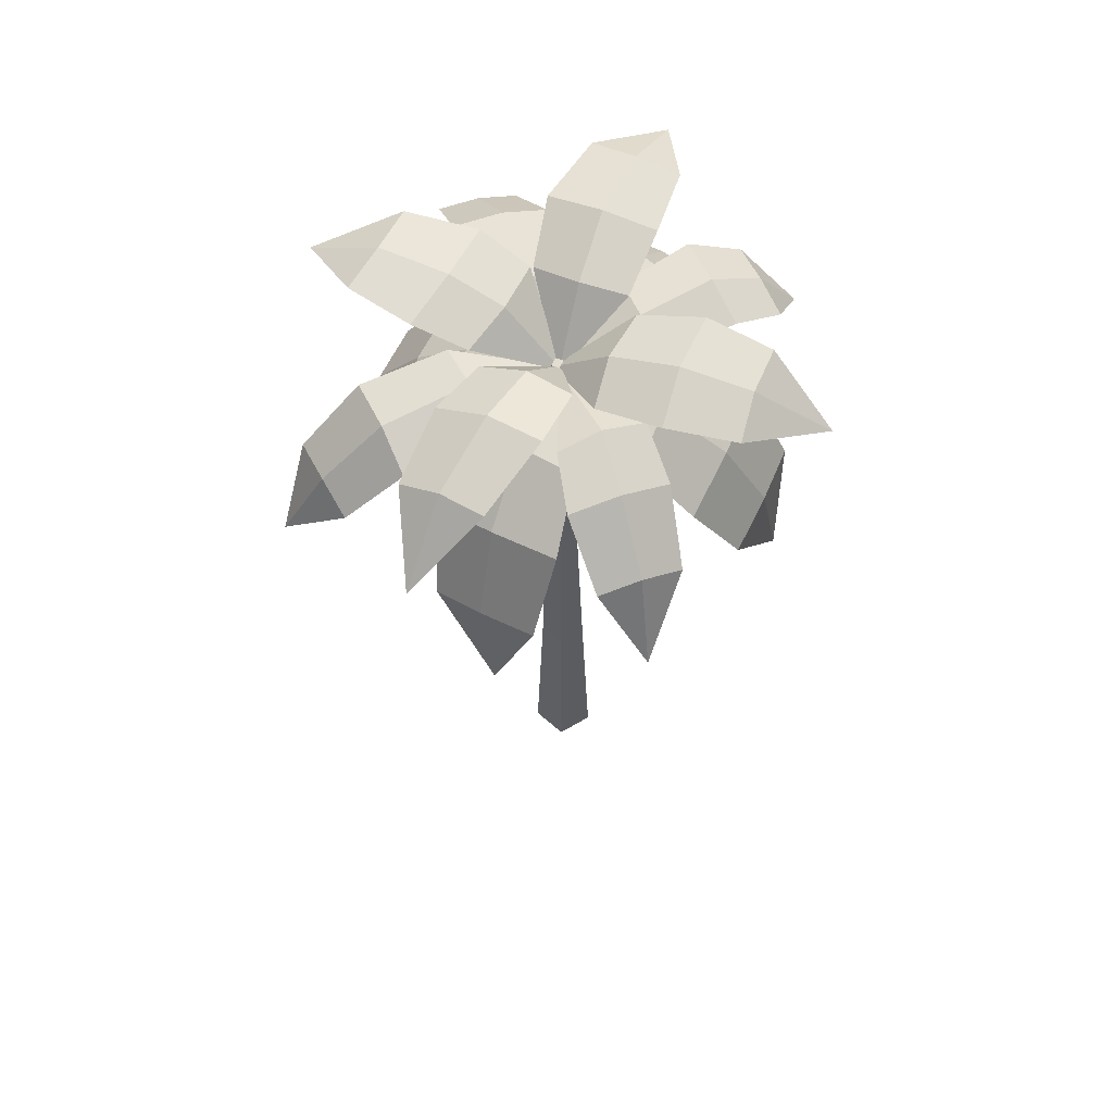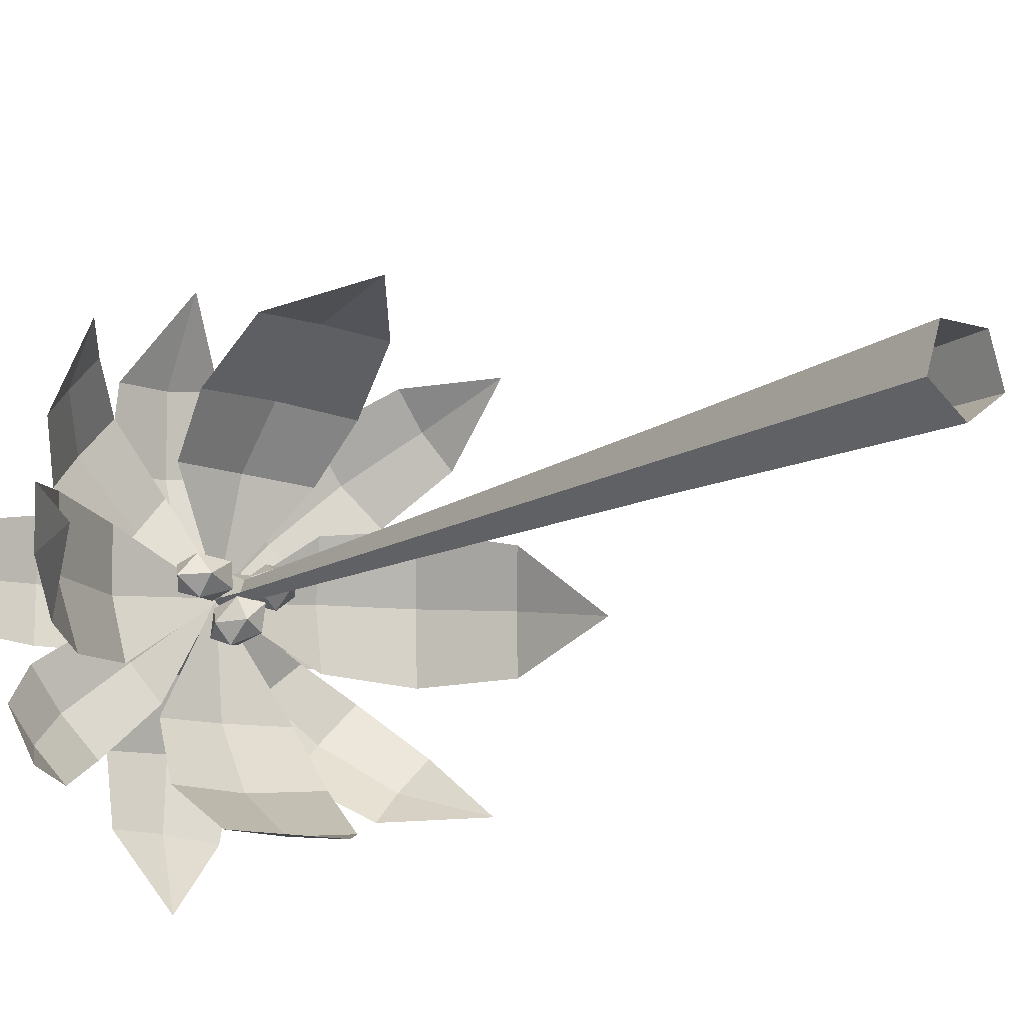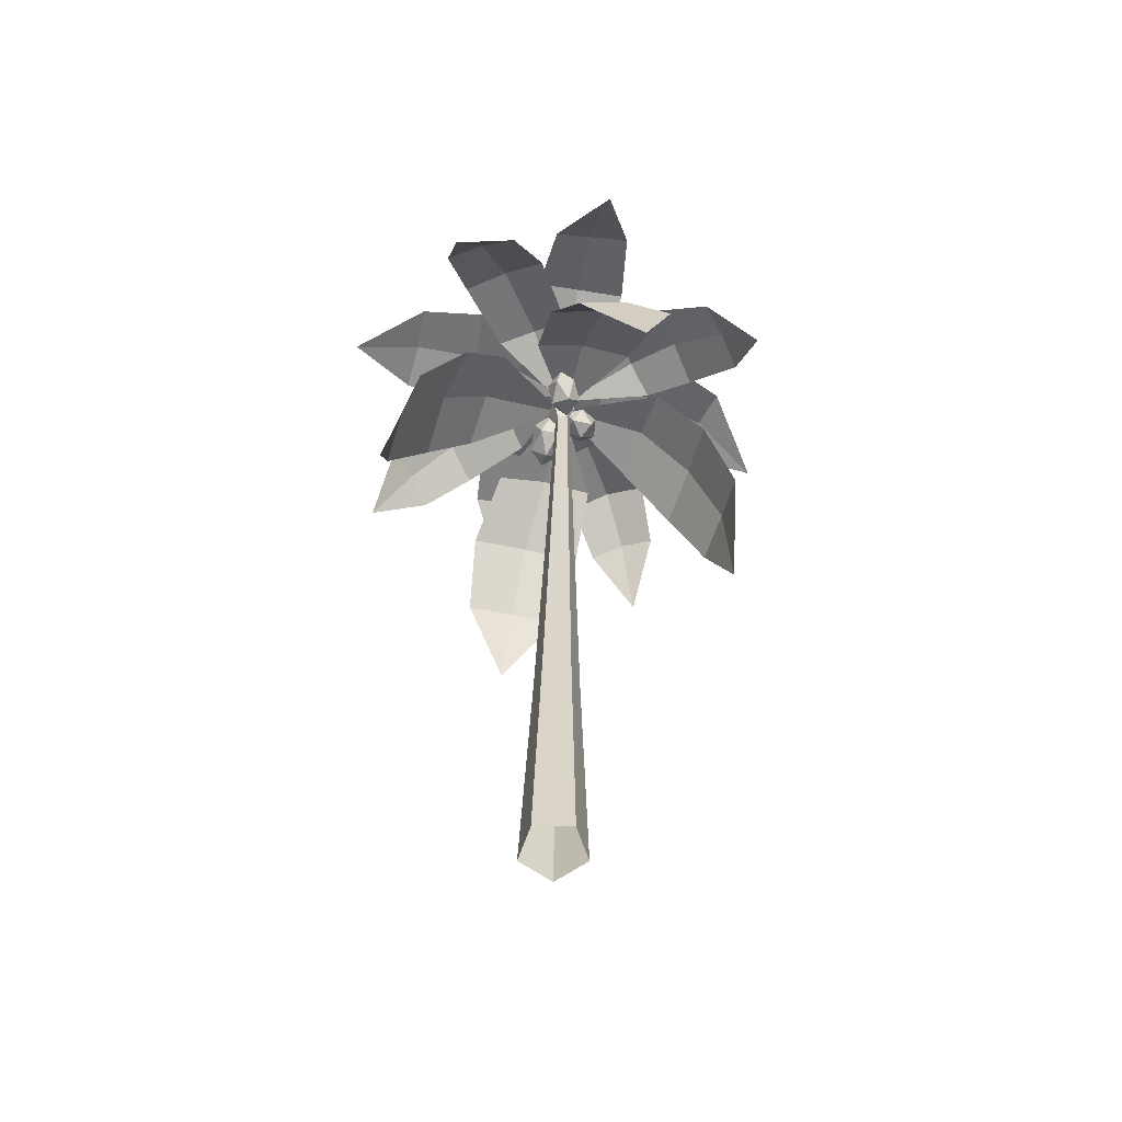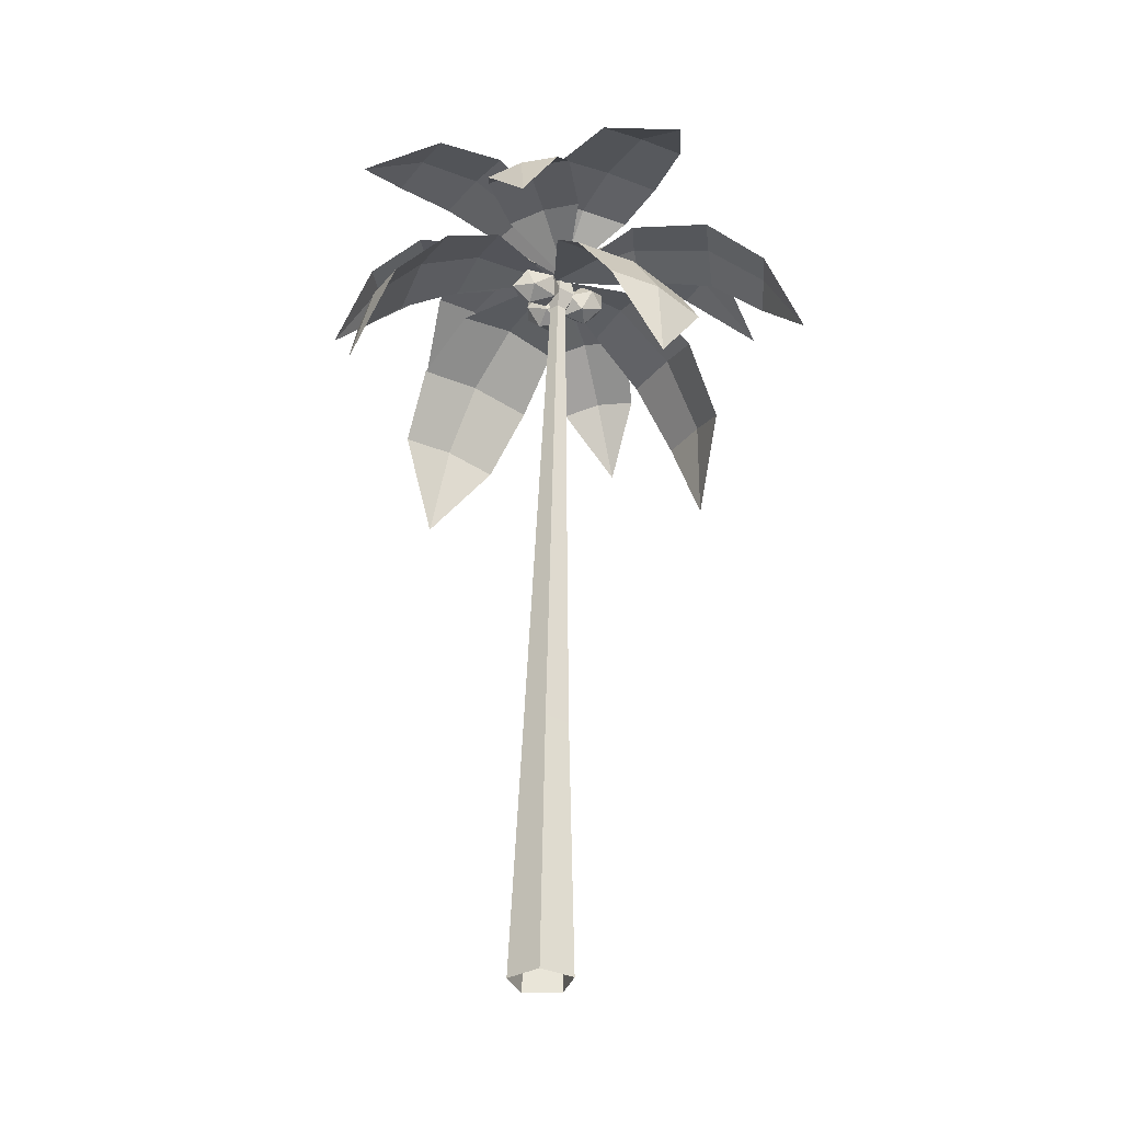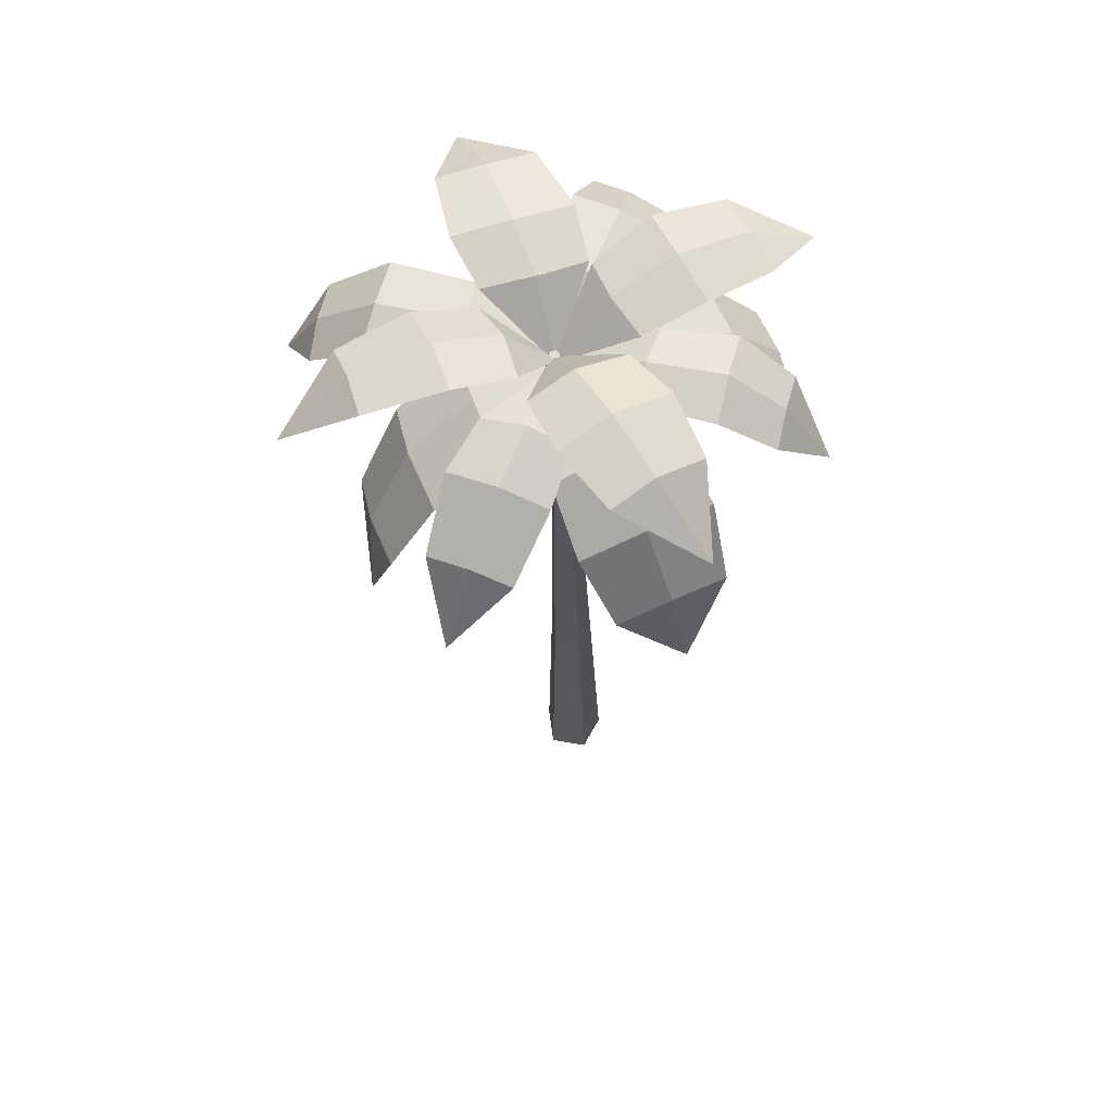
<metadata>
{"format":"obj","ext":"obj","renderer":"f3d","projection":"perspective","resolution":1024,"background":"white","views":[{"elev":63.9,"azim":113.4,"up":"+Y"},{"elev":-12.4,"azim":-36.6,"up":"+Z"},{"elev":-60.4,"azim":71.7,"up":"+Y"},{"elev":-32.9,"azim":-34.0,"up":"+Y"},{"elev":62.7,"azim":154.5,"up":"+Y"}]}
</metadata>
<code>
g Palm_Tree_Coconut_l_01
v 0.04728 7.287 2.09
v 0.4646 7.651 1.539
v 0.2139 7.163 -0.05698
v -0.3417 7.601 1.47
v -0.2817 7.572 0.4146
v 0.5625 7.585 0.5289
v 0.1461 7.627 0.4281
v 0.06662 7.668 1.482
v 0.5929 7.698 0.9723
v -0.3766 7.666 0.86
v 0.1137 7.74 0.8856
v 2.334 7.171 0.2236
v 1.796 7.69 -0.1501
v 0.1816 7.159 -0.03295
v 1.717 7.506 0.5514
v 0.6077 7.496 0.4303
v 0.6399 7.654 -0.3198
v 0.5763 7.626 0.06461
v 1.737 7.646 0.219
v 1.165 7.833 -0.3132
v 1.114 7.629 0.5399
v 1.111 7.797 0.1319
v -0.04278 7.257 -2.084
v -0.2586 7.682 -1.506
v 0.2109 7.15 0.02791
v 0.5176 7.624 -1.561
v 0.6549 7.595 -0.4949
v -0.1656 7.644 -0.4827
v 0.2485 7.662 -0.4356
v 0.1355 7.707 -1.506
v -0.2638 7.777 -0.9769
v 0.6669 7.703 -1.017
v 0.2103 7.804 -0.9601
v -1.969 7.39 -0.007575
v -1.416 7.686 0.4017
v 0.2563 7.161 -0.04215
v -1.413 7.675 -0.315
v -0.3248 7.591 -0.3562
v -0.2971 7.553 0.3979
v -0.2644 7.63 0.01562
v -1.392 7.74 0.03885
v -0.8385 7.688 0.515
v -0.8679 7.699 -0.3549
v -0.8263 7.773 0.0696
v 0.04741 7.286 2.089
v 0.4646 7.65 1.539
v 0.2138 7.162 -0.05609
v -0.3415 7.6 1.469
v -0.2816 7.571 0.4151
v 0.5622 7.584 0.5294
v 0.1461 7.626 0.4287
v 0.06672 7.667 1.482
v 0.5928 7.697 0.9723
v -0.3764 7.665 0.8601
v 0.1137 7.739 0.8857
v 2.333 7.17 0.2232
v 1.796 7.689 -0.1503
v 0.1826 7.158 -0.03308
v 1.716 7.505 0.5509
v 0.6083 7.495 0.4299
v 0.6405 7.653 -0.3197
v 0.577 7.625 0.06442
v 1.736 7.645 0.2187
v 1.165 7.832 -0.3133
v 1.114 7.628 0.5394
v 1.111 7.796 0.1316
v -0.04279 7.256 -2.083
v -0.2585 7.681 -1.506
v 0.2108 7.149 0.02695
v 0.5174 7.623 -1.56
v 0.6546 7.594 -0.4954
v -0.1655 7.642 -0.4833
v 0.2484 7.661 -0.4363
v 0.1354 7.706 -1.505
v -0.2637 7.776 -0.977
v 0.6667 7.701 -1.017
v 0.2102 7.803 -0.9601
v -1.968 7.389 -0.007551
v -1.416 7.685 0.4015
v 0.2555 7.16 -0.04216
v -1.413 7.674 -0.3148
v -0.3253 7.59 -0.3559
v -0.2977 7.552 0.3976
v -0.265 7.628 0.01561
v -1.392 7.739 0.03886
v -0.8386 7.687 0.5147
v -0.868 7.697 -0.3547
v -0.8264 7.771 0.06958
v 1.815 6.234 1.551
v 1.797 6.777 1.001
v 0.1916 7.142 0.01974
v 1.4 6.848 1.535
v 0.4961 7.357 0.7411
v 0.9521 7.287 0.2132
v 0.7154 7.389 0.4562
v 1.612 6.873 1.267
v 1.504 7.193 0.633
v 0.9819 7.272 1.237
v 1.245 7.309 0.9223
v 1.764 6.249 -1.419
v 1.215 6.803 -1.442
v 0.2118 7.117 -0.04316
v 1.695 6.884 -0.9706
v 0.9598 7.343 -0.3379
v 0.447 7.29 -0.8255
v 0.6845 7.387 -0.5694
v 1.456 6.906 -1.219
v 0.7759 7.155 -1.151
v 1.351 7.252 -0.5871
v 1.066 7.282 -0.8847
v -1.489 6.489 -1.323
v -1.379 7.058 -0.8641
v 0.1493 7.114 -0.03314
v -0.9751 7.02 -1.35
v -0.1377 7.302 -0.7188
v -0.561 7.342 -0.2103
v -0.3295 7.385 -0.453
v -1.169 7.097 -1.104
v -1.059 7.375 -0.5401
v -0.5742 7.329 -1.122
v -0.8058 7.425 -0.8278
v -1.22 6.394 1.497
v -0.8252 7.017 1.433
v 0.2355 7.118 0.005499
v -1.245 6.913 0.9708
v -0.5162 7.307 0.1922
v -0.07672 7.416 0.6764
v -0.2904 7.426 0.4144
v -1.039 7.023 1.192
v -0.504 7.369 1.149
v -1.007 7.245 0.5946
v -0.7601 7.379 0.8596
v 0.08026 5.097 1.695
v 0.6212 5.816 1.516
v 0.1121 7.04 -0.0111
v -0.3488 5.86 1.557
v -0.3701 6.771 0.765
v 0.6454 6.725 0.7225
v 0.1458 6.824 0.7663
v 0.1436 5.898 1.569
v 0.7423 6.365 1.121
v -0.4197 6.417 1.17
v 0.1705 6.467 1.186
v 1.922 5.224 -0.2192
v 1.831 6.07 -0.5186
v 0.1355 7.106 -0.05141
v 1.724 5.929 0.3355
v 0.798 6.885 0.4423
v 0.9084 7.012 -0.4553
v 0.8697 7.029 0.009159
v 1.813 6.061 -0.07499
v 1.447 6.678 -0.5444
v 1.319 6.509 0.4788
v 1.428 6.67 -0.01207
v -0.1059 5.134 -1.801
v -0.4566 5.983 -1.685
v 0.1195 7.072 -0.02785
v 0.4685 5.913 -1.656
v 0.6288 6.916 -0.8484
v -0.341 6.975 -0.866
v 0.1547 7.029 -0.8532
v 0.0171 6.017 -1.692
v -0.4799 6.58 -1.347
v 0.6283 6.495 -1.312
v 0.08815 6.624 -1.356
v -1.954 5.292 -0.09504
v -1.766 6.069 0.3127
v 0.1574 7.057 -0.02563
v -1.657 6.016 -0.5363
v -0.6182 6.943 -0.5497
v -0.7308 6.956 0.3409
v -0.6778 7.032 -0.105
v -1.739 6.109 -0.1181
v -1.315 6.606 0.4141
v -1.184 6.543 -0.603
v -1.283 6.657 -0.1024
v 1.814 6.234 1.55
v 1.796 6.776 1.001
v 0.1919 7.14 0.02012
v 1.399 6.847 1.535
v 0.4962 7.356 0.7411
v 0.9519 7.286 0.2136
v 0.7155 7.388 0.4564
v 1.612 6.872 1.267
v 1.503 7.192 0.6329
v 0.9816 7.271 1.237
v 1.245 7.308 0.9221
v 1.763 6.249 -1.418
v 1.214 6.802 -1.441
v 0.2122 7.116 -0.04344
v 1.694 6.883 -0.97
v 0.9597 7.342 -0.338
v 0.4473 7.289 -0.8252
v 0.6846 7.385 -0.5694
v 1.456 6.905 -1.218
v 0.7758 7.154 -1.151
v 1.351 7.251 -0.5867
v 1.065 7.281 -0.8842
v -1.488 6.488 -1.322
v -1.379 7.057 -0.8635
v 0.1488 7.112 -0.03341
v -0.9745 7.019 -1.349
v -0.1381 7.301 -0.7187
v -0.5611 7.34 -0.2106
v -0.3298 7.384 -0.4531
v -1.168 7.097 -1.104
v -1.058 7.374 -0.5399
v -0.5741 7.328 -1.121
v -0.8056 7.423 -0.8276
v -1.219 6.394 1.497
v -0.8245 7.016 1.433
v 0.2352 7.117 0.006013
v -1.244 6.912 0.9704
v -0.516 7.306 0.1926
v -0.07687 7.414 0.6764
v -0.2904 7.424 0.4147
v -1.038 7.022 1.192
v -0.5037 7.368 1.148
v -1.006 7.244 0.5946
v -0.7596 7.378 0.8594
v 0.0802 5.097 1.693
v 0.621 5.815 1.515
v 0.112 7.039 -0.01145
v -0.3488 5.859 1.556
v -0.37 6.77 0.7643
v 0.6451 6.724 0.7218
v 0.1457 6.823 0.7657
v 0.1435 5.898 1.568
v 0.7421 6.364 1.12
v -0.4196 6.416 1.169
v 0.1704 6.466 1.185
v 1.921 5.224 -0.2194
v 1.83 6.07 -0.5187
v 0.1353 7.105 -0.05161
v 1.723 5.929 0.3351
v 0.7975 6.884 0.4418
v 0.9079 7.011 -0.4553
v 0.8693 7.028 0.008927
v 1.812 6.06 -0.07522
v 1.446 6.677 -0.5444
v 1.318 6.509 0.4783
v 1.427 6.669 -0.01233
v -0.106 5.133 -1.8
v -0.4566 5.983 -1.684
v 0.1194 7.071 -0.02779
v 0.4683 5.912 -1.655
v 0.6285 6.915 -0.8478
v -0.3409 6.974 -0.8654
v 0.1546 7.028 -0.8528
v 0.01703 6.017 -1.691
v -0.4798 6.579 -1.346
v 0.628 6.494 -1.311
v 0.08806 6.623 -1.355
v -1.952 5.292 -0.09485
v -1.765 6.068 0.3128
v 0.1574 7.055 -0.0256
v -1.656 6.015 -0.5359
v -0.6177 6.942 -0.5494
v -0.7303 6.955 0.3408
v -0.6774 7.031 -0.1049
v -1.737 6.108 -0.1179
v -1.314 6.605 0.414
v -1.183 6.542 -0.6026
v -1.282 6.656 -0.1022
v 0.06907 6.799 -0.3796
v 0.0939 6.644 -0.2301
v -0.03706 6.822 -0.2404
v 0.02992 6.986 -0.3119
v 0.2023 6.91 -0.3458
v 0.2418 6.698 -0.2952
v 0.0701 6.734 -0.07001
v 0.03056 6.946 -0.1206
v 0.1785 7.001 -0.1857
v 0.3094 6.823 -0.1754
v 0.2425 6.658 -0.1039
v 0.2033 6.845 -0.03624
v 0 0 -0.2746
v -0.2611 0 -0.08484
v -0.1614 0 0.2221
v 0.1614 0 0.2221
v 0.2611 0 -0.08484
v 0.1642 6.723 -0.0935
v 0.09365 6.728 -0.0421
v 0.1206 6.726 0.04106
v 0.2078 6.719 0.04106
v 0.2347 6.717 -0.0421
v 0.1594 2.243 0.1515
v 0.1842 4.81 0.08697
v 0.2293 4.812 -0.05294
v 0.2304 2.239 -0.06818
v -0.1409 2.26 -0.06818
v -0.006906 4.804 -0.05294
v 0.0382 4.806 0.08697
v -0.07002 2.256 0.1515
v 0.1112 4.808 -0.1394
v 0.04471 2.249 -0.204
v 0.1816 6.874 -0.1612
v 0.0401 6.885 -0.05809
v 0.09416 6.881 0.1088
v 0.2691 6.867 0.1088
v 0.3232 6.863 -0.05809
v 0.2129 7.231 -0.07018
v 0.1668 7.234 -0.0366
v 0.1844 7.233 0.01774
v 0.2414 7.229 0.01774
v 0.259 7.227 -0.0366
v 0.4415 6.672 0.009065
v 0.536 6.795 0.1608
v 0.3299 6.718 0.1376
v 0.2482 6.713 -0.03557
v 0.4039 6.787 -0.1193
v 0.5817 6.837 0.00208
v 0.4011 6.912 0.21
v 0.2233 6.862 0.08862
v 0.269 6.904 -0.07015
v 0.4751 6.981 -0.04688
v 0.5568 6.986 0.1263
v 0.3635 7.027 0.08164
v -0.1888 6.625 0.03583
v 0.01628 6.719 0.1486
v -0.2325 6.732 0.1794
v -0.3686 6.746 0.02171
v -0.2039 6.741 -0.1065
v 0.03394 6.724 -0.0281
v -0.03675 6.897 0.2042
v -0.2746 6.914 0.1258
v -0.2569 6.92 -0.05095
v -0.008169 6.906 -0.08173
v 0.1279 6.892 0.07598
v -0.05186 7.013 0.06185
f 3 5 7
f 1 2 8
f 11 7 5 10
f 9 6 7 11
f 6 3 7
f 4 1 8
f 2 9 11 8
f 8 11 10 4
f 14 16 18
f 12 13 19
f 22 18 16 21
f 20 17 18 22
f 17 14 18
f 15 12 19
f 13 20 22 19
f 19 22 21 15
f 25 27 29
f 23 24 30
f 33 29 27 32
f 31 28 29 33
f 28 25 29
f 26 23 30
f 24 31 33 30
f 30 33 32 26
f 36 38 40
f 34 35 41
f 44 40 38 43
f 42 39 40 44
f 39 36 40
f 37 34 41
f 35 42 44 41
f 41 44 43 37
f 51 49 47
f 52 46 45
f 54 49 51 55
f 55 51 50 53
f 51 47 50
f 52 45 48
f 52 55 53 46
f 48 54 55 52
f 62 60 58
f 63 57 56
f 65 60 62 66
f 66 62 61 64
f 62 58 61
f 63 56 59
f 63 66 64 57
f 59 65 66 63
f 73 71 69
f 74 68 67
f 76 71 73 77
f 77 73 72 75
f 73 69 72
f 74 67 70
f 74 77 75 68
f 70 76 77 74
f 84 82 80
f 85 79 78
f 87 82 84 88
f 88 84 83 86
f 84 80 83
f 85 78 81
f 85 88 86 79
f 81 87 88 85
f 91 93 95
f 89 90 96
f 99 95 93 98
f 97 94 95 99
f 94 91 95
f 92 89 96
f 90 97 99 96
f 96 99 98 92
f 102 104 106
f 100 101 107
f 110 106 104 109
f 108 105 106 110
f 105 102 106
f 103 100 107
f 101 108 110 107
f 107 110 109 103
f 113 115 117
f 111 112 118
f 121 117 115 120
f 119 116 117 121
f 116 113 117
f 114 111 118
f 112 119 121 118
f 118 121 120 114
f 124 126 128
f 122 123 129
f 132 128 126 131
f 130 127 128 132
f 127 124 128
f 125 122 129
f 123 130 132 129
f 129 132 131 125
f 135 137 139
f 133 134 140
f 143 139 137 142
f 141 138 139 143
f 138 135 139
f 136 133 140
f 134 141 143 140
f 140 143 142 136
f 146 148 150
f 144 145 151
f 154 150 148 153
f 152 149 150 154
f 149 146 150
f 147 144 151
f 145 152 154 151
f 151 154 153 147
f 157 159 161
f 155 156 162
f 165 161 159 164
f 163 160 161 165
f 160 157 161
f 158 155 162
f 156 163 165 162
f 162 165 164 158
f 168 170 172
f 166 167 173
f 176 172 170 175
f 174 171 172 176
f 171 168 172
f 169 166 173
f 167 174 176 173
f 173 176 175 169
f 183 181 179
f 184 178 177
f 186 181 183 187
f 187 183 182 185
f 183 179 182
f 184 177 180
f 184 187 185 178
f 180 186 187 184
f 194 192 190
f 195 189 188
f 197 192 194 198
f 198 194 193 196
f 194 190 193
f 195 188 191
f 195 198 196 189
f 191 197 198 195
f 205 203 201
f 206 200 199
f 208 203 205 209
f 209 205 204 207
f 205 201 204
f 206 199 202
f 206 209 207 200
f 202 208 209 206
f 216 214 212
f 217 211 210
f 219 214 216 220
f 220 216 215 218
f 216 212 215
f 217 210 213
f 217 220 218 211
f 213 219 220 217
f 227 225 223
f 228 222 221
f 230 225 227 231
f 231 227 226 229
f 227 223 226
f 228 221 224
f 228 231 229 222
f 224 230 231 228
f 238 236 234
f 239 233 232
f 241 236 238 242
f 242 238 237 240
f 238 234 237
f 239 232 235
f 239 242 240 233
f 235 241 242 239
f 249 247 245
f 250 244 243
f 252 247 249 253
f 253 249 248 251
f 249 245 248
f 250 243 246
f 250 253 251 244
f 246 252 253 250
f 260 258 256
f 261 255 254
f 263 258 260 264
f 264 260 259 262
f 260 256 259
f 261 254 257
f 261 264 262 255
f 257 263 264 261
f 265 266 267
f 266 265 270
f 265 267 268
f 265 268 269
f 265 269 270
f 266 270 275
f 267 266 271
f 268 267 272
f 269 268 273
f 270 269 274
f 266 275 271
f 267 271 272
f 268 272 273
f 269 273 274
f 270 274 275
f 271 275 276
f 272 271 276
f 273 272 276
f 274 273 276
f 275 274 276
f 289 286 285 288
f 293 284 283 292
f 295 282 286 289
f 288 285 284 293
f 292 283 282 295
f 278 291 296 277
f 291 292 295 296
f 280 287 294 279
f 287 288 293 294
f 277 296 290 281
f 296 295 289 290
f 279 294 291 278
f 294 293 292 291
f 281 290 287 280
f 290 289 288 287
f 286 301 300 285
f 284 299 298 283
f 282 297 301 286
f 285 300 299 284
f 283 298 297 282
f 299 304 303 298
f 297 302 306 301
f 300 305 304 299
f 298 303 302 297
f 301 306 305 300
f 304 305 306 302
f 303 304 302
f 307 308 309
f 308 307 312
f 307 309 310
f 307 310 311
f 307 311 312
f 308 312 317
f 309 308 313
f 310 309 314
f 311 310 315
f 312 311 316
f 308 317 313
f 309 313 314
f 310 314 315
f 311 315 316
f 312 316 317
f 313 317 318
f 314 313 318
f 315 314 318
f 316 315 318
f 317 316 318
f 319 320 321
f 320 319 324
f 319 321 322
f 319 322 323
f 319 323 324
f 320 324 329
f 321 320 325
f 322 321 326
f 323 322 327
f 324 323 328
f 320 329 325
f 321 325 326
f 322 326 327
f 323 327 328
f 324 328 329
f 325 329 330
f 326 325 330
f 327 326 330
f 328 327 330
f 329 328 330

</code>
